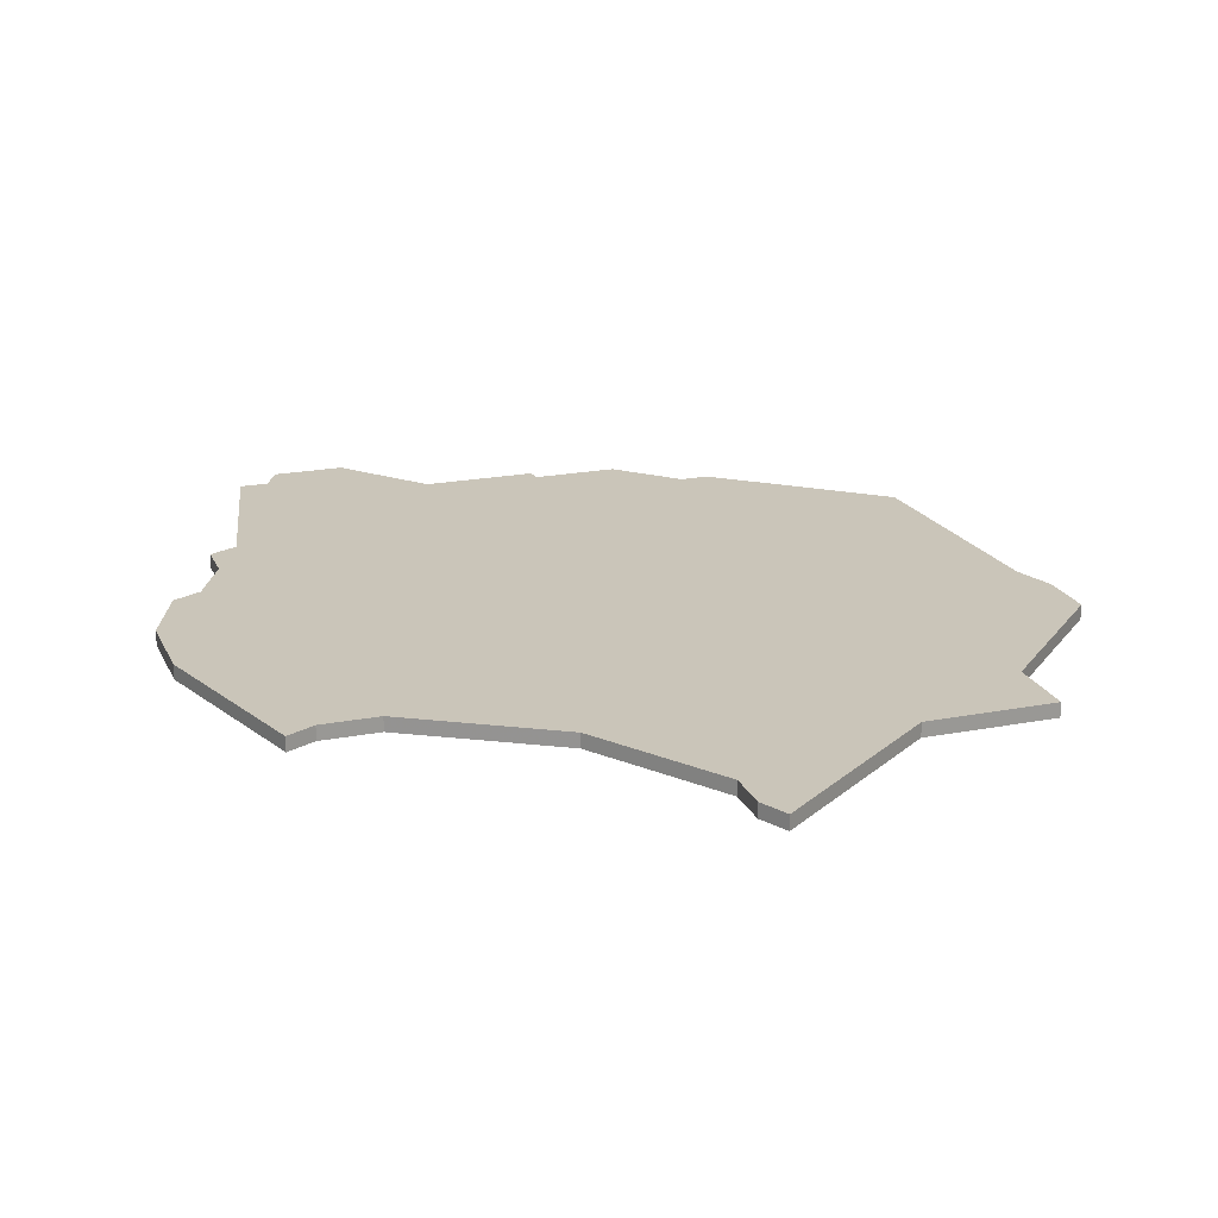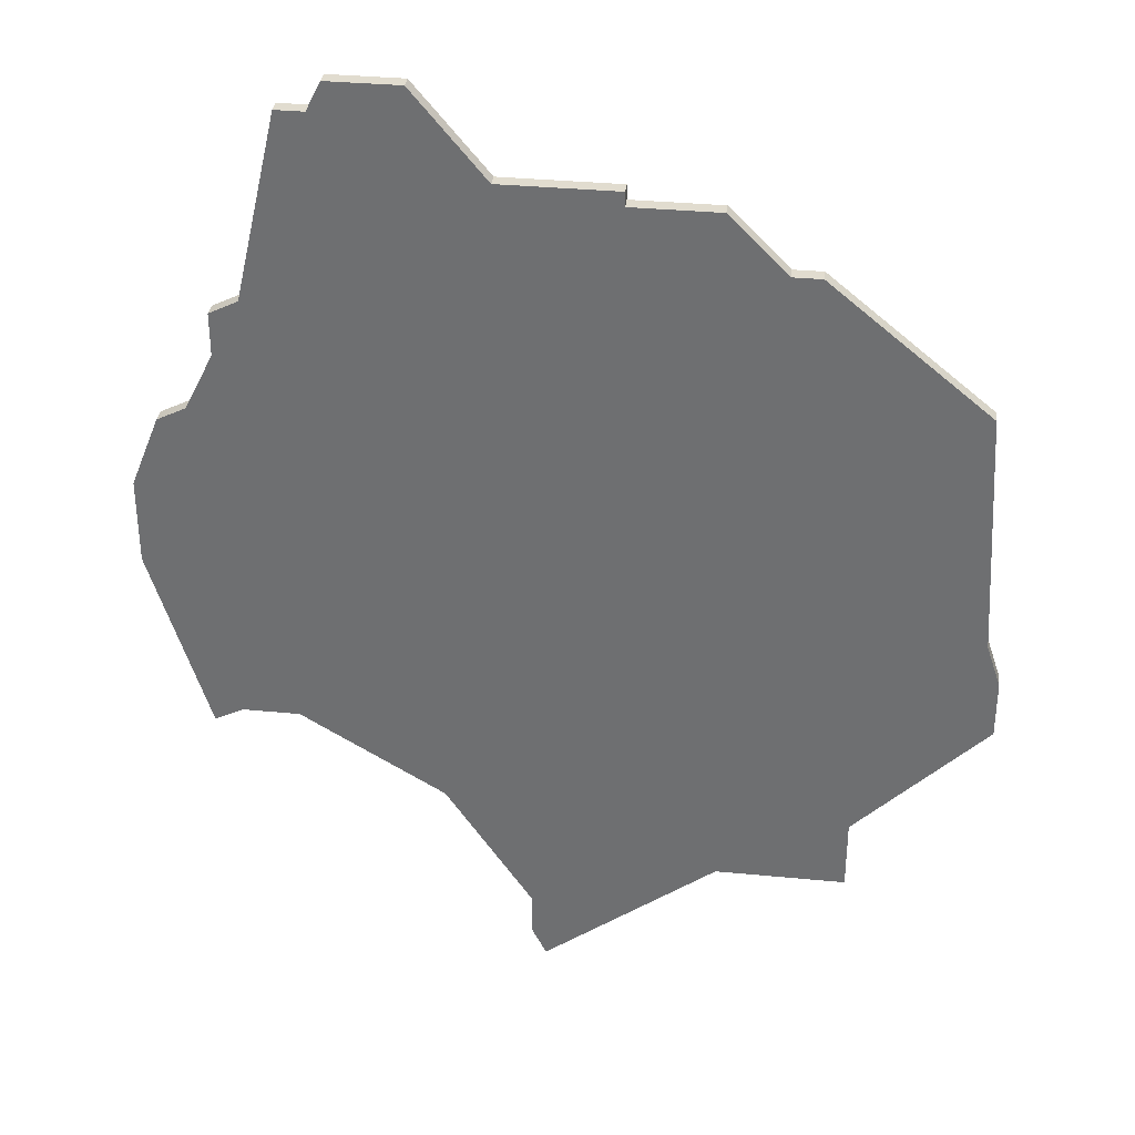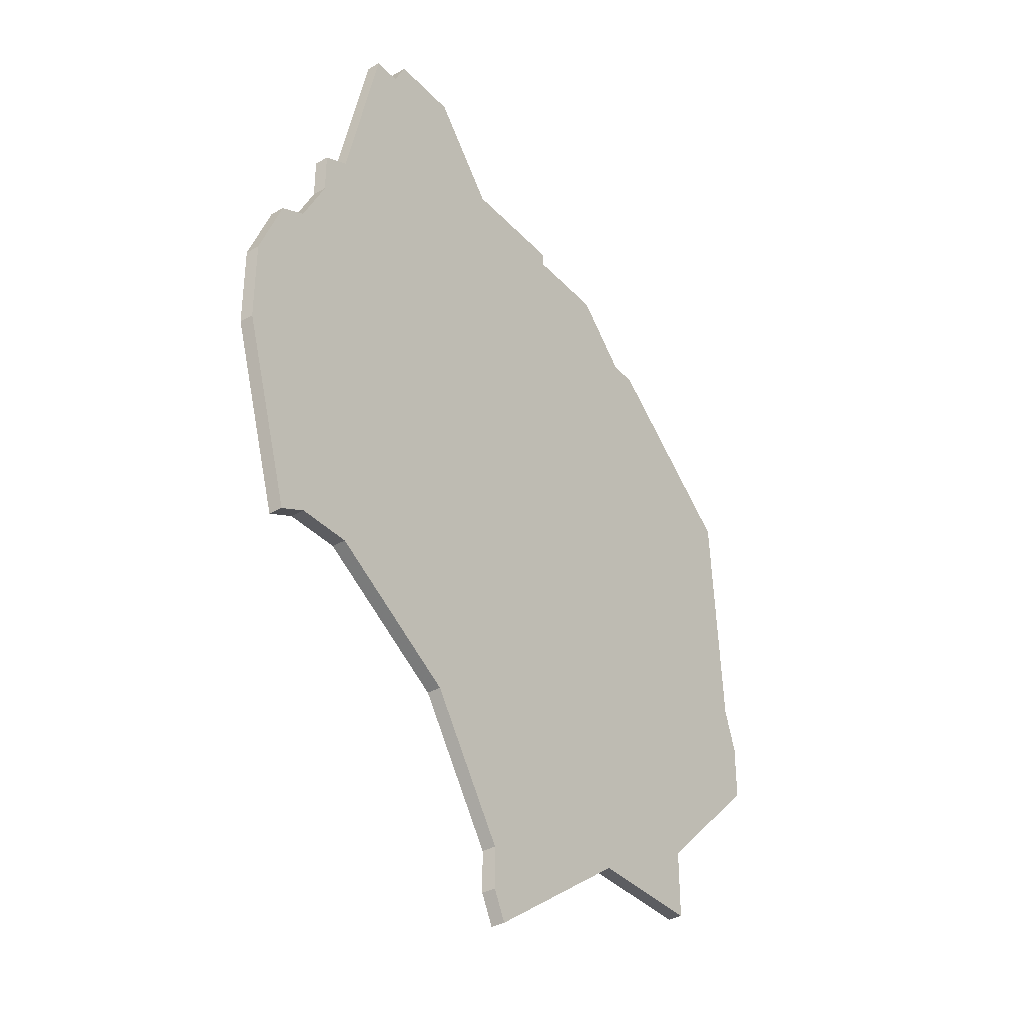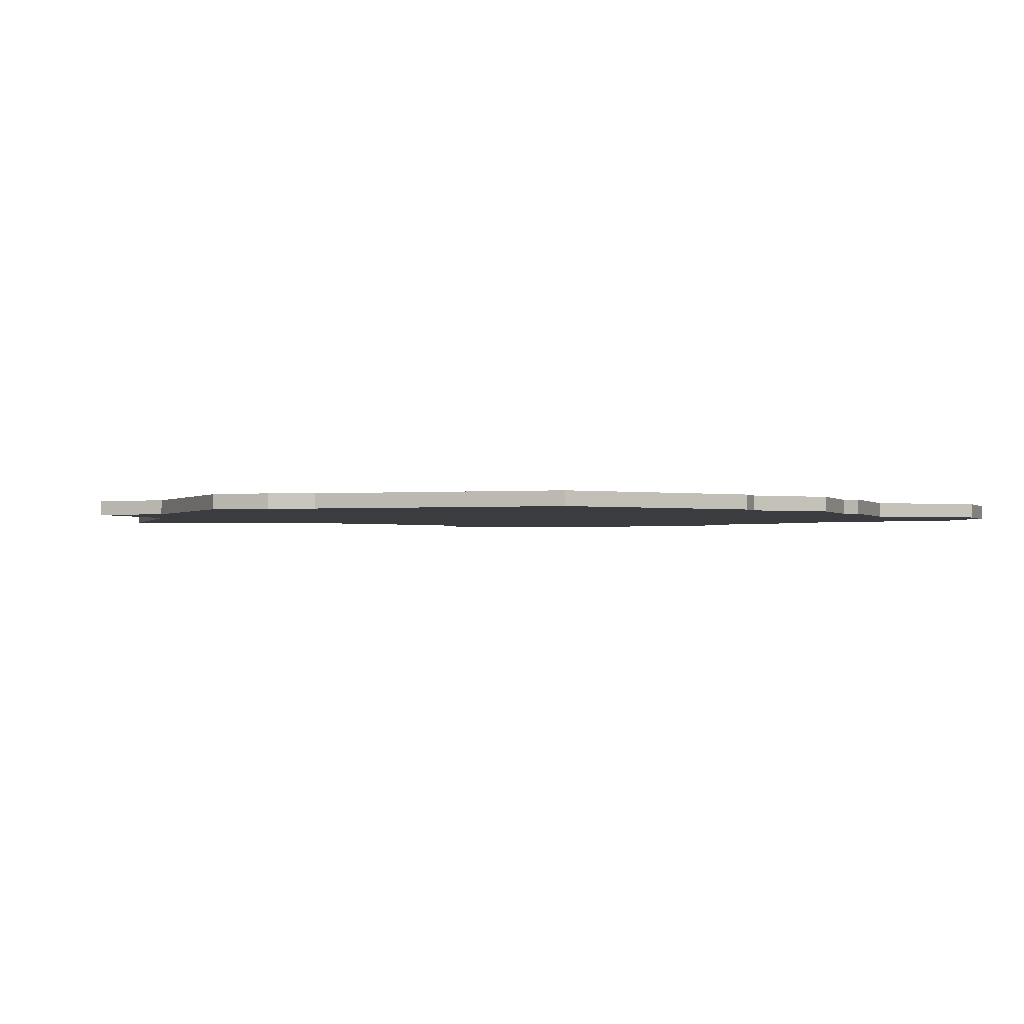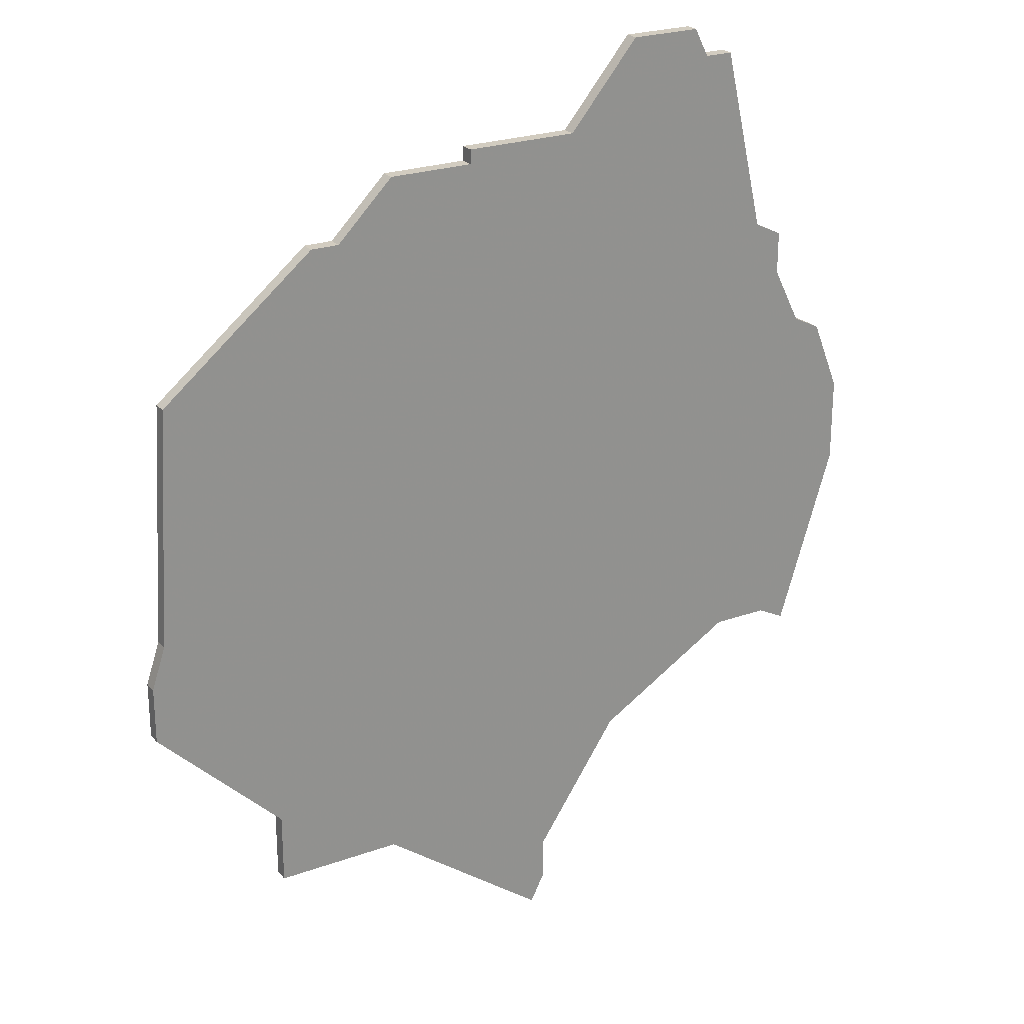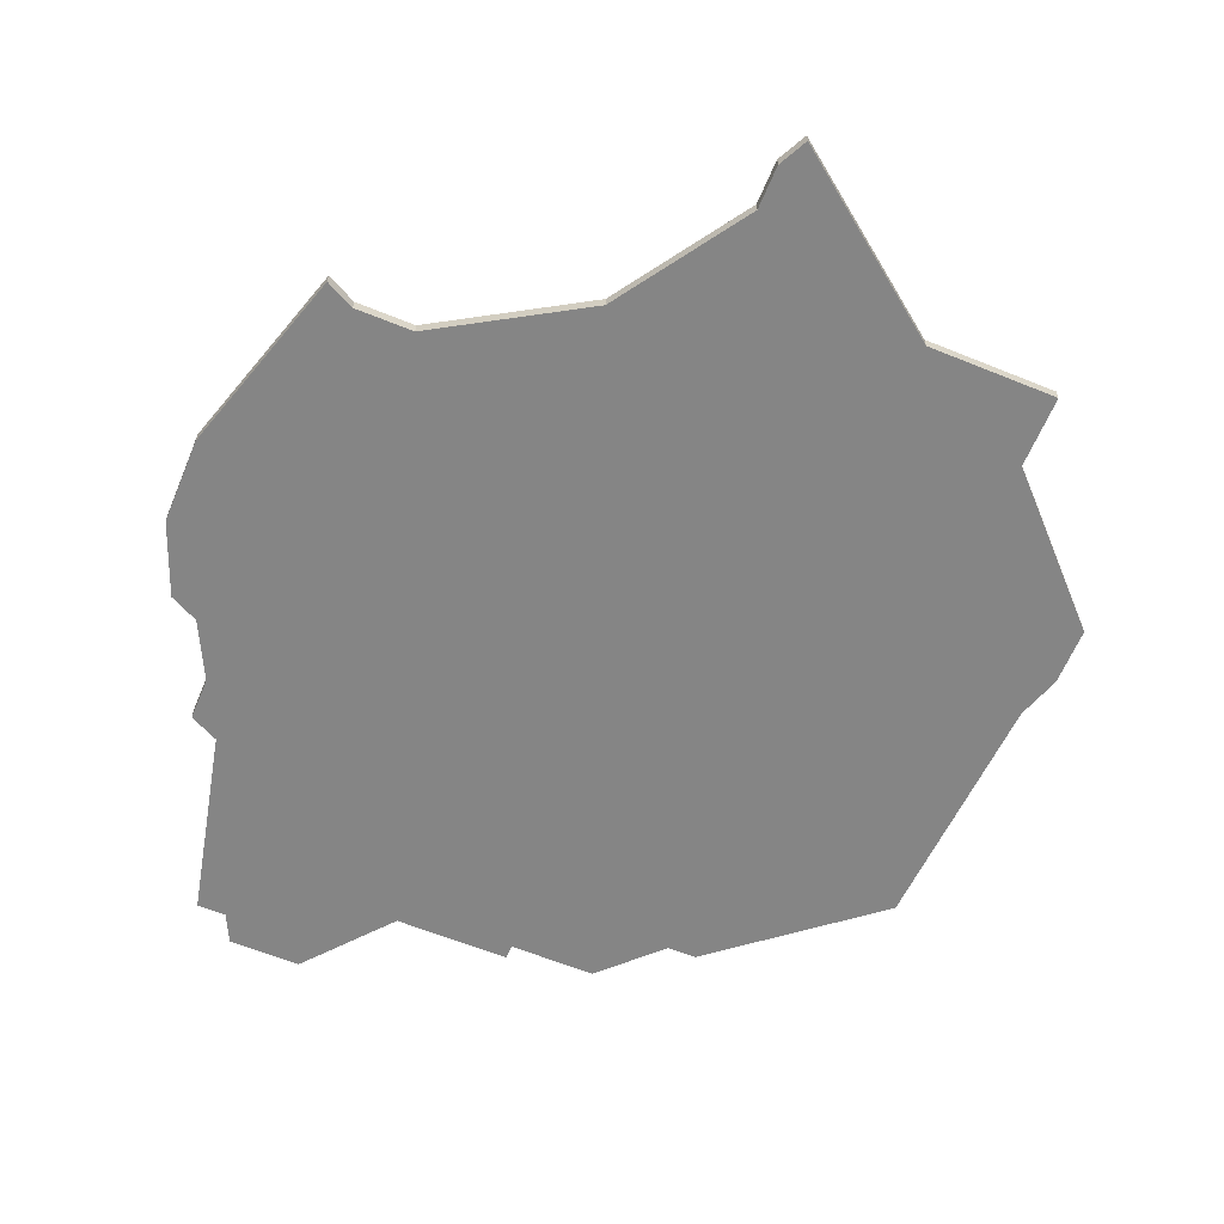
<metadata>
{"format":"obj","ext":"obj","renderer":"f3d","projection":"perspective","resolution":1024,"background":"white","views":[{"elev":20.7,"azim":-19.2,"up":"+Z"},{"elev":34.4,"azim":7.4,"up":"+Y"},{"elev":-36.6,"azim":-53.3,"up":"+Y"},{"elev":-1.7,"azim":110.5,"up":"+Z"},{"elev":24.3,"azim":149.4,"up":"+Y"},{"elev":-61.7,"azim":-22.5,"up":"+Z"}]}
</metadata>
<code>
v 1189 -590 0
v 1189 -590 1
v 1197 -613 0
v 1197 -613 1
v 1213 -628 0
v 1213 -628 1
v 1213 -631 0
v 1213 -631 1
v 1229 -577 0
v 1229 -577 1
v 1187 -595 0
v 1187 -595 1
v 1187 -601 0
v 1187 -601 1
v 1195 -581 0
v 1195 -581 1
v 1211 -572 0
v 1211 -572 1
v 1244 -606 0
v 1244 -606 1
v 1244 -610 0
v 1244 -610 1
v 1219 -572 0
v 1219 -572 1
v 1219 -573 0
v 1219 -573 1
v 1235 -624 0
v 1235 -624 1
v 1235 -619 0
v 1235 -619 1
v 1243 -603 0
v 1243 -603 1
v 1193 -613 0
v 1193 -613 1
v 1193 -582 0
v 1193 -582 1
v 1193 -585 0
v 1193 -585 1
v 1226 -624 0
v 1226 -624 1
v 1201 -566 0
v 1201 -566 1
v 1242 -586 0
v 1242 -586 1
v 1225 -573 0
v 1225 -573 1
v 1200 -568 0
v 1200 -568 1
v 1191 -589 0
v 1191 -589 1
v 1191 -614 0
v 1191 -614 1
v 1207 -619 0
v 1207 -619 1
v 1198 -568 0
v 1198 -568 1
v 1231 -577 0
v 1231 -577 1
v 1206 -566 0
v 1206 -566 1
v 1214 -633 0
v 1214 -633 1
f 1 49 11
f 11 49 13
f 13 3 33
f 49 3 13
f 13 33 51
f 53 3 37
f 37 3 49
f 37 35 15
f 15 17 37
f 15 55 47
f 47 41 59
f 17 47 59
f 47 17 15
f 53 37 25
f 5 61 7
f 53 29 39
f 61 5 39
f 5 53 39
f 39 29 27
f 29 19 21
f 53 31 29
f 29 31 19
f 9 25 45
f 25 17 23
f 17 25 37
f 9 43 31
f 43 9 57
f 9 53 25
f 31 53 9
f 12 50 2
f 14 50 12
f 34 4 14
f 14 4 50
f 52 34 14
f 38 4 54
f 50 4 38
f 16 36 38
f 38 18 16
f 48 56 16
f 60 42 48
f 60 48 18
f 16 18 48
f 26 38 54
f 8 62 6
f 40 30 54
f 40 6 62
f 40 54 6
f 28 30 40
f 22 20 30
f 30 32 54
f 20 32 30
f 46 26 10
f 24 18 26
f 38 26 18
f 32 44 10
f 58 10 44
f 26 54 10
f 10 54 32
f 48 42 47
f 47 42 41
f 56 48 55
f 55 48 47
f 16 56 15
f 15 56 55
f 36 16 35
f 35 16 15
f 38 36 37
f 37 36 35
f 50 38 49
f 49 38 37
f 2 50 1
f 1 50 49
f 12 2 11
f 11 2 1
f 14 12 13
f 13 12 11
f 52 14 51
f 51 14 13
f 34 52 33
f 33 52 51
f 4 34 3
f 3 34 33
f 54 4 53
f 53 4 3
f 6 54 5
f 5 54 53
f 8 6 7
f 7 6 5
f 62 8 61
f 61 8 7
f 40 62 39
f 39 62 61
f 28 40 27
f 27 40 39
f 30 28 29
f 29 28 27
f 22 30 21
f 21 30 29
f 20 22 19
f 19 22 21
f 32 20 31
f 31 20 19
f 44 32 43
f 43 32 31
f 58 44 57
f 57 44 43
f 10 58 9
f 9 58 57
f 46 10 45
f 45 10 9
f 26 46 25
f 25 46 45
f 24 26 23
f 23 26 25
f 18 24 17
f 17 24 23
f 42 60 41
f 41 60 59
f 60 18 59
f 59 18 17

</code>
